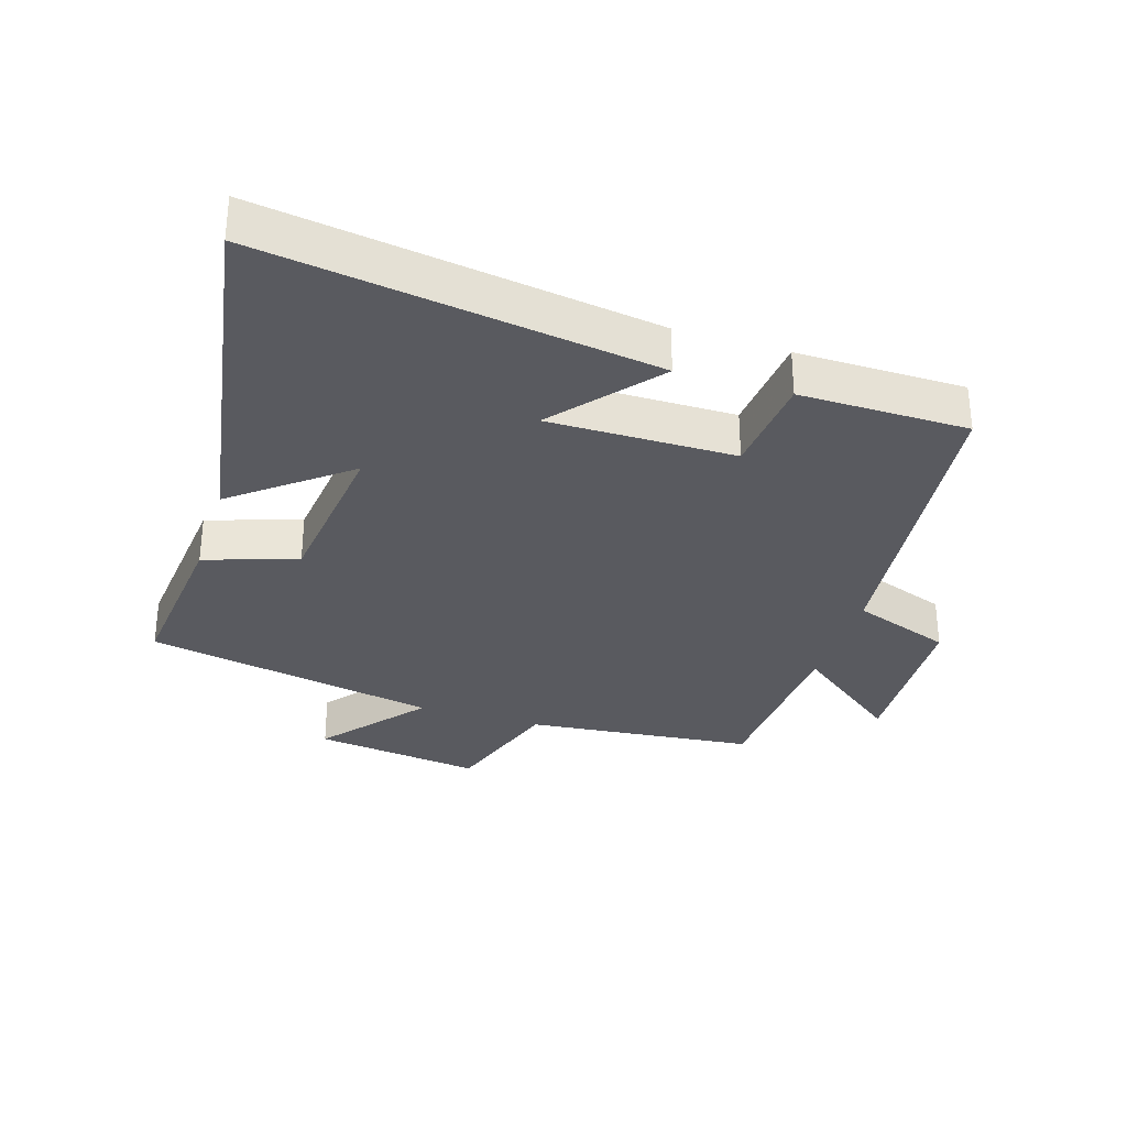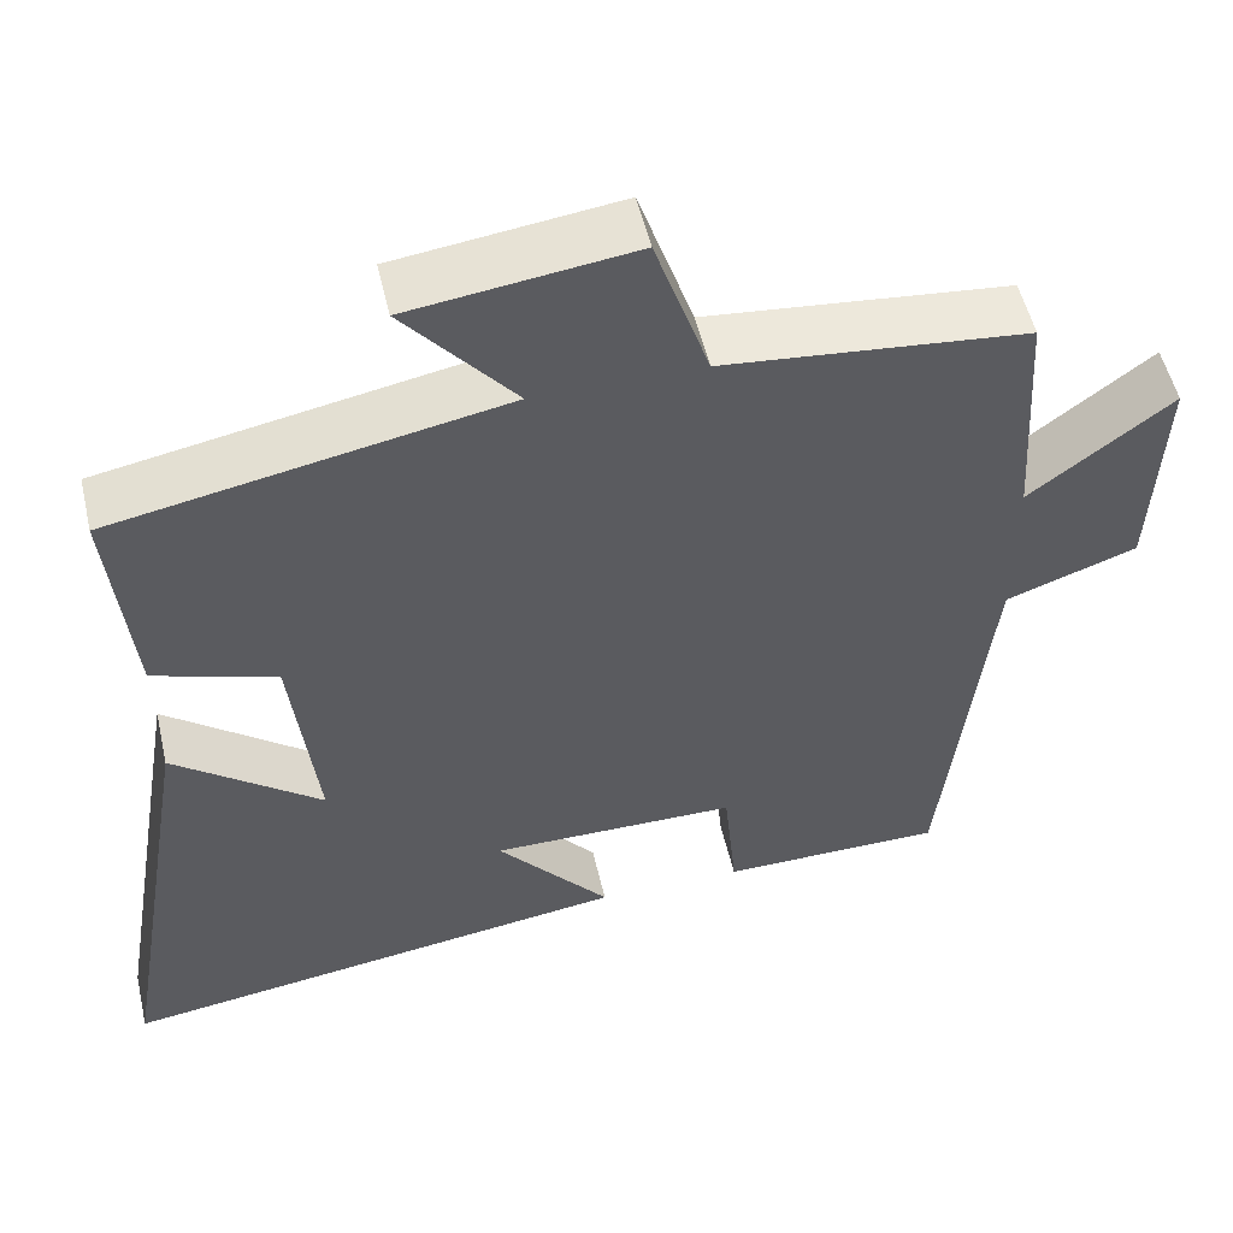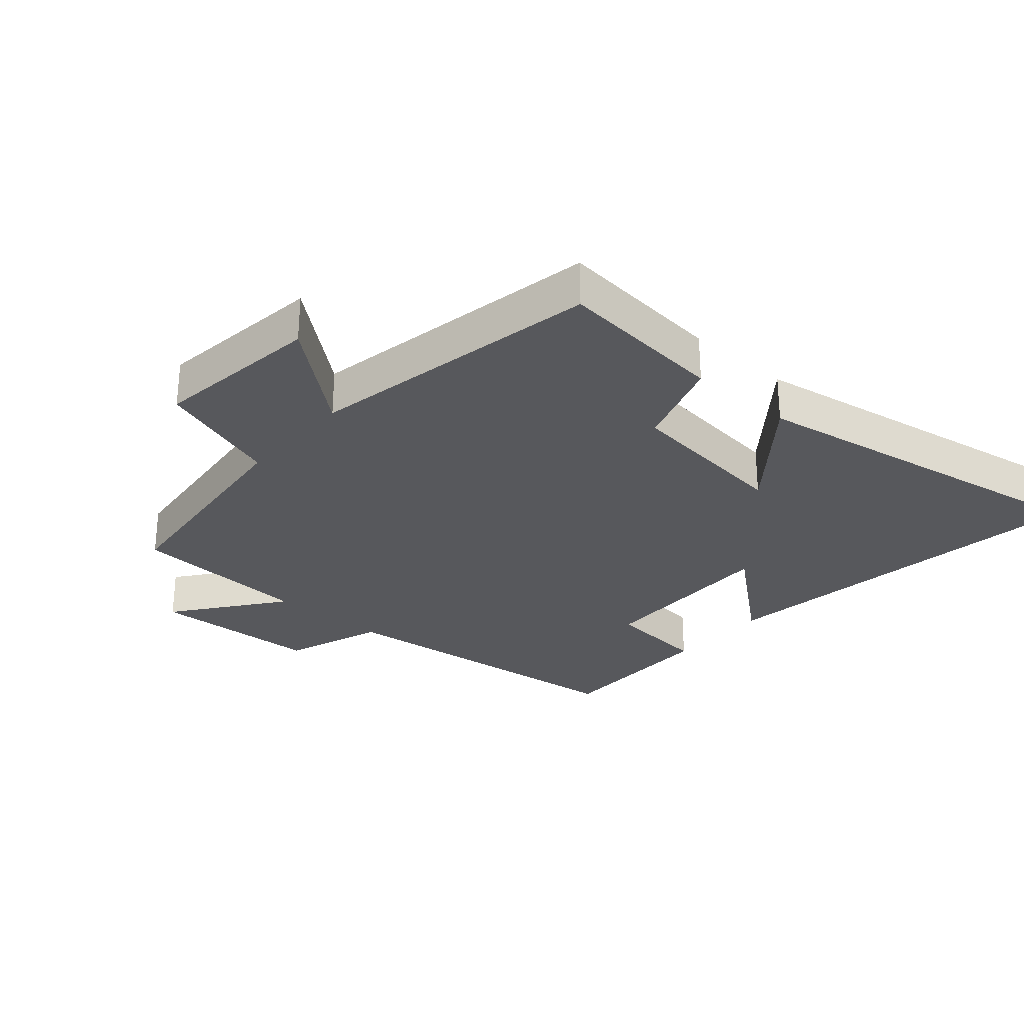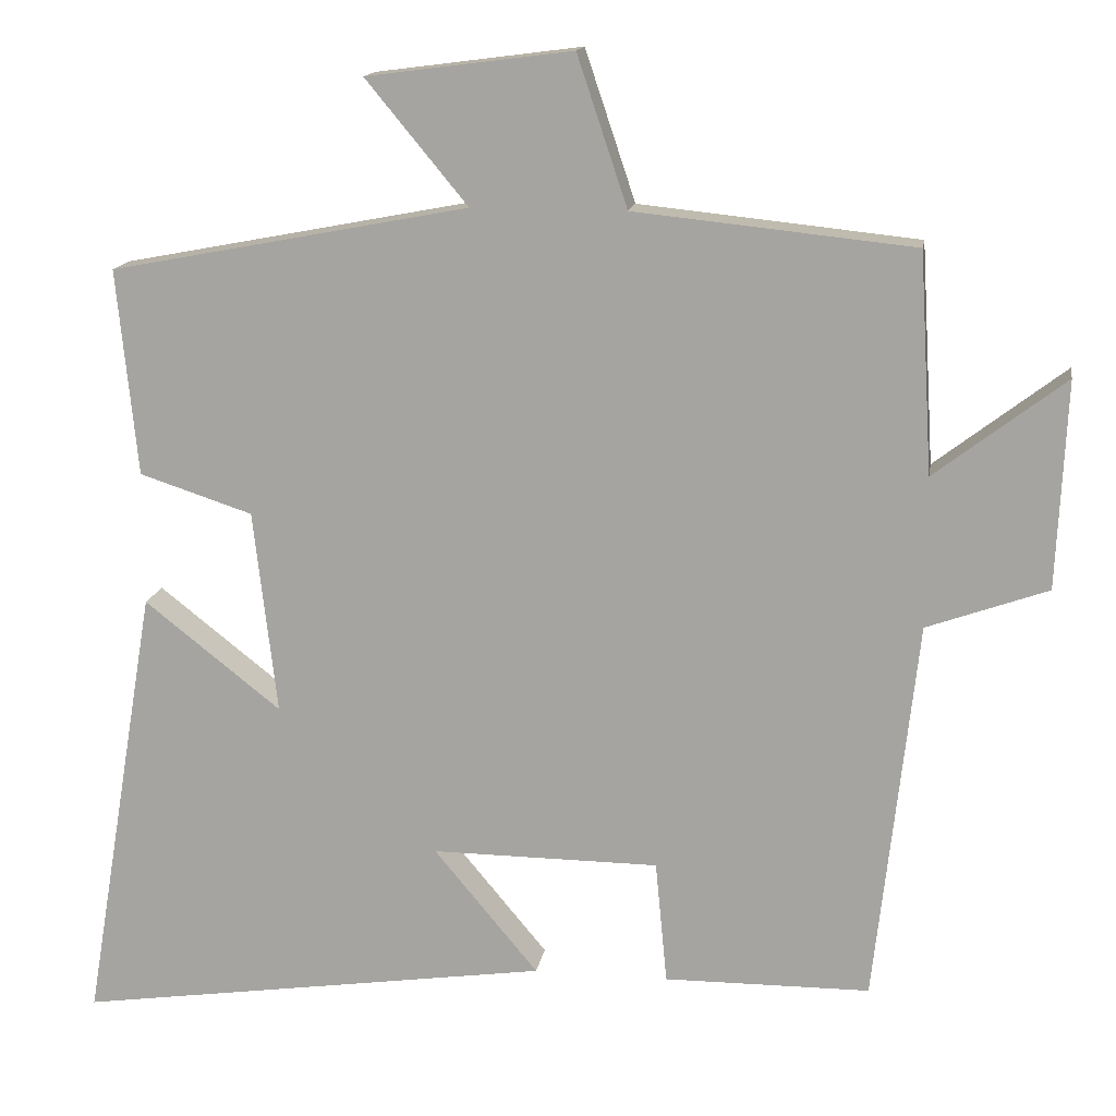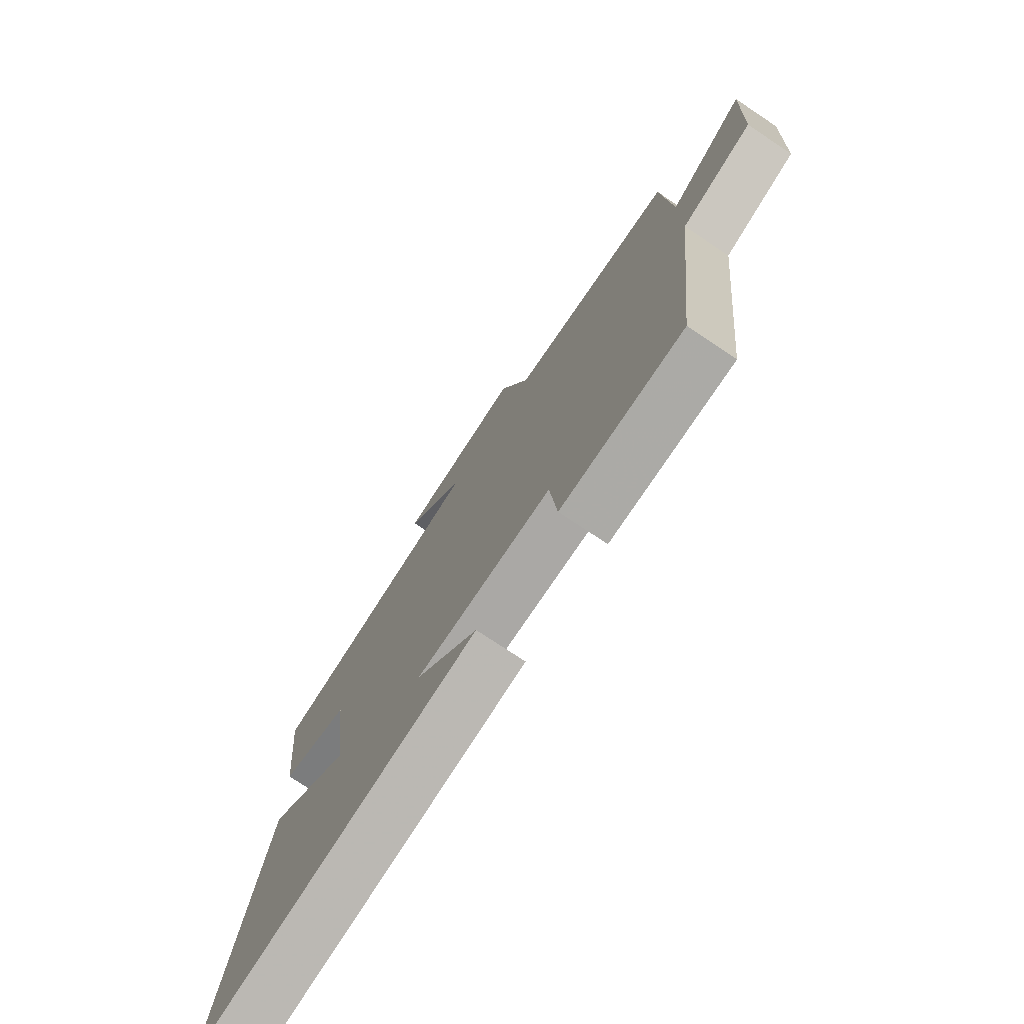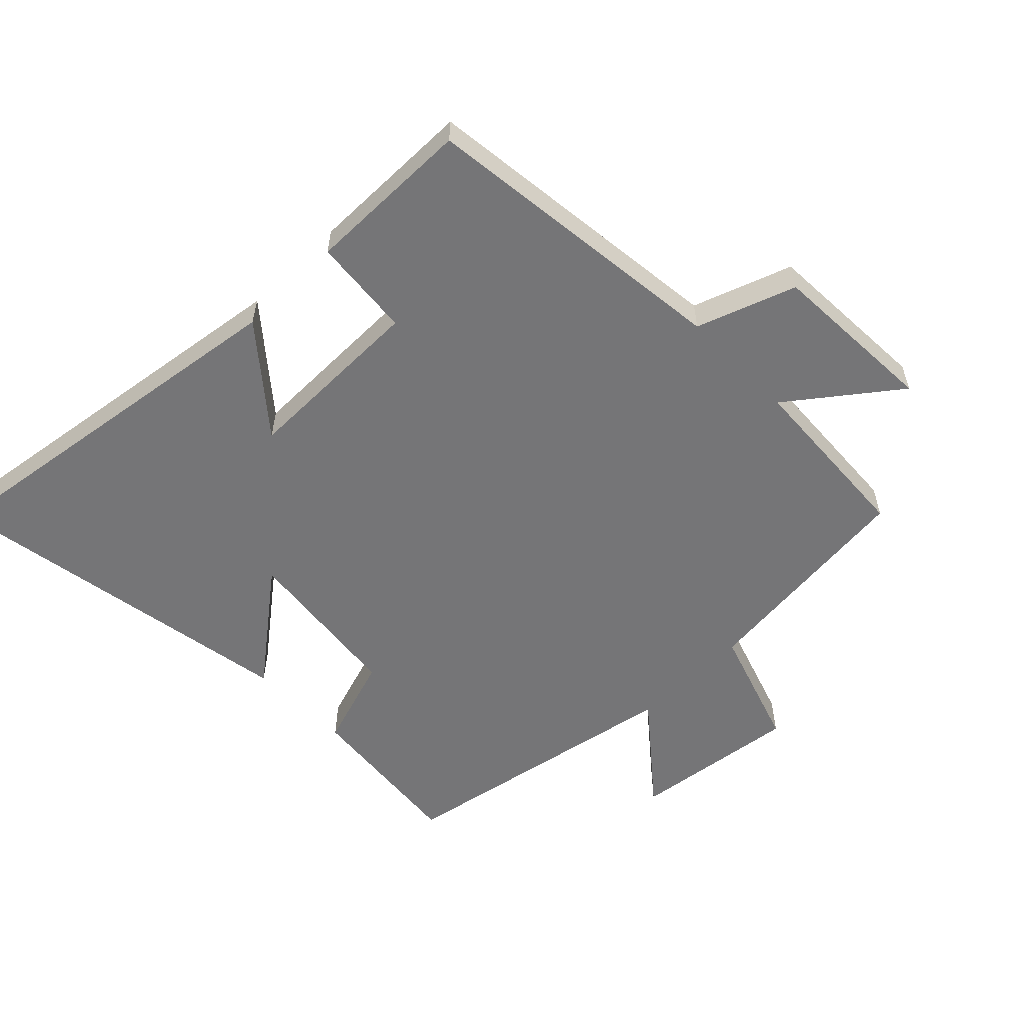
<metadata>
{"format":"obj","ext":"obj","renderer":"f3d","projection":"perspective","resolution":1024,"background":"white","views":[{"elev":-31.9,"azim":162.6,"up":"+Y"},{"elev":53.2,"azim":167.0,"up":"+Z"},{"elev":-28.8,"azim":49.1,"up":"+Y"},{"elev":14.7,"azim":-170.9,"up":"+Z"},{"elev":-75.5,"azim":-123.7,"up":"+Z"},{"elev":-56.6,"azim":-135.5,"up":"+Y"}]}
</metadata>
<code>
v -0.446 0.07 -0.498
v -0.5 0.07 -0.009
v -0.654 0.07 0.046
v -0.666 0.07 0.31
v -0.5 0.07 0.183
v -0.483 0.07 0.463
v -0.127 0.07 0.5
v -0.063 0.07 0.691
v 0.199 0.07 0.657
v 0.069 0.07 0.5
v 0.526 0.07 0.413
v 0.5 0.07 0.15
v 0.356 0.07 0.103
v 0.326 0.07 -0.157
v 0.5 0.07 -0.02
v 0.595 0.07 -0.587
v -0.012 0.07 -0.5
v 0.121 0.07 -0.341
v -0.169 0.07 -0.343
v -0.184 0.07 -0.5
v -0.446 0 -0.498
v -0.5 0 -0.009
v -0.654 0 0.046
v -0.666 0 0.31
v -0.5 0 0.183
v -0.483 0 0.463
v -0.127 0 0.5
v -0.063 0 0.691
v 0.199 0 0.657
v 0.069 0 0.5
v 0.526 0 0.413
v 0.5 0 0.15
v 0.356 0 0.103
v 0.326 0 -0.157
v 0.5 0 -0.02
v 0.595 0 -0.587
v -0.012 0 -0.5
v 0.121 0 -0.341
v -0.169 0 -0.343
v -0.184 0 -0.5
f 19 20 1 2
f 18 19 2
f 15 16 17 18
f 14 15 18
f 13 14 18 2
f 10 11 12 13
f 10 13 2 3
f 7 8 9 10
f 5 6 7 10
f 5 10 3
f 3 4 5
f 22 21 40 39
f 22 39 38
f 38 37 36 35
f 38 35 34
f 22 38 34 33
f 33 32 31 30
f 23 22 33 30
f 30 29 28 27
f 30 27 26 25
f 23 30 25
f 25 24 23
f 1 21 22 2
f 2 22 23 3
f 3 23 24 4
f 4 24 25 5
f 5 25 26 6
f 6 26 27 7
f 7 27 28 8
f 8 28 29 9
f 9 29 30 10
f 10 30 31 11
f 11 31 32 12
f 12 32 33 13
f 13 33 34 14
f 14 34 35 15
f 15 35 36 16
f 16 36 37 17
f 17 37 38 18
f 18 38 39 19
f 19 39 40 20
f 20 40 21 1

</code>
